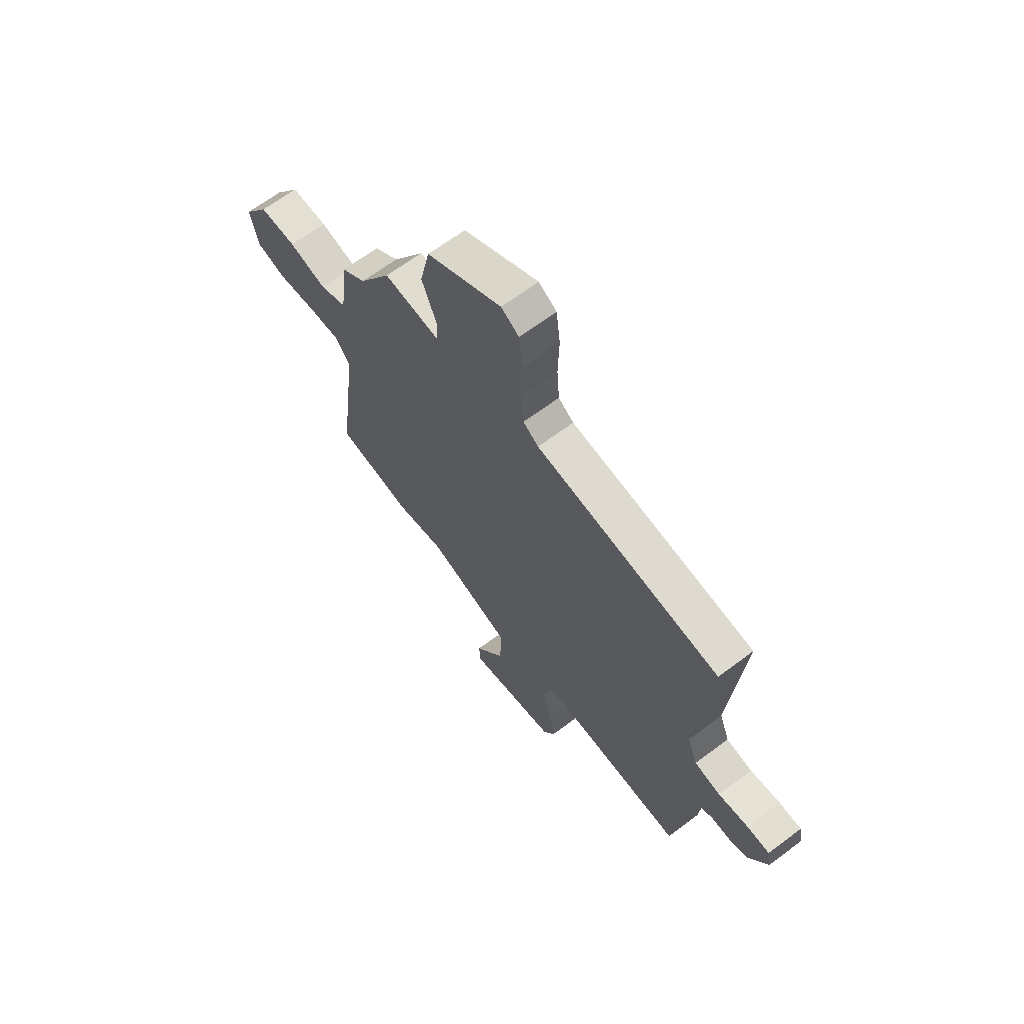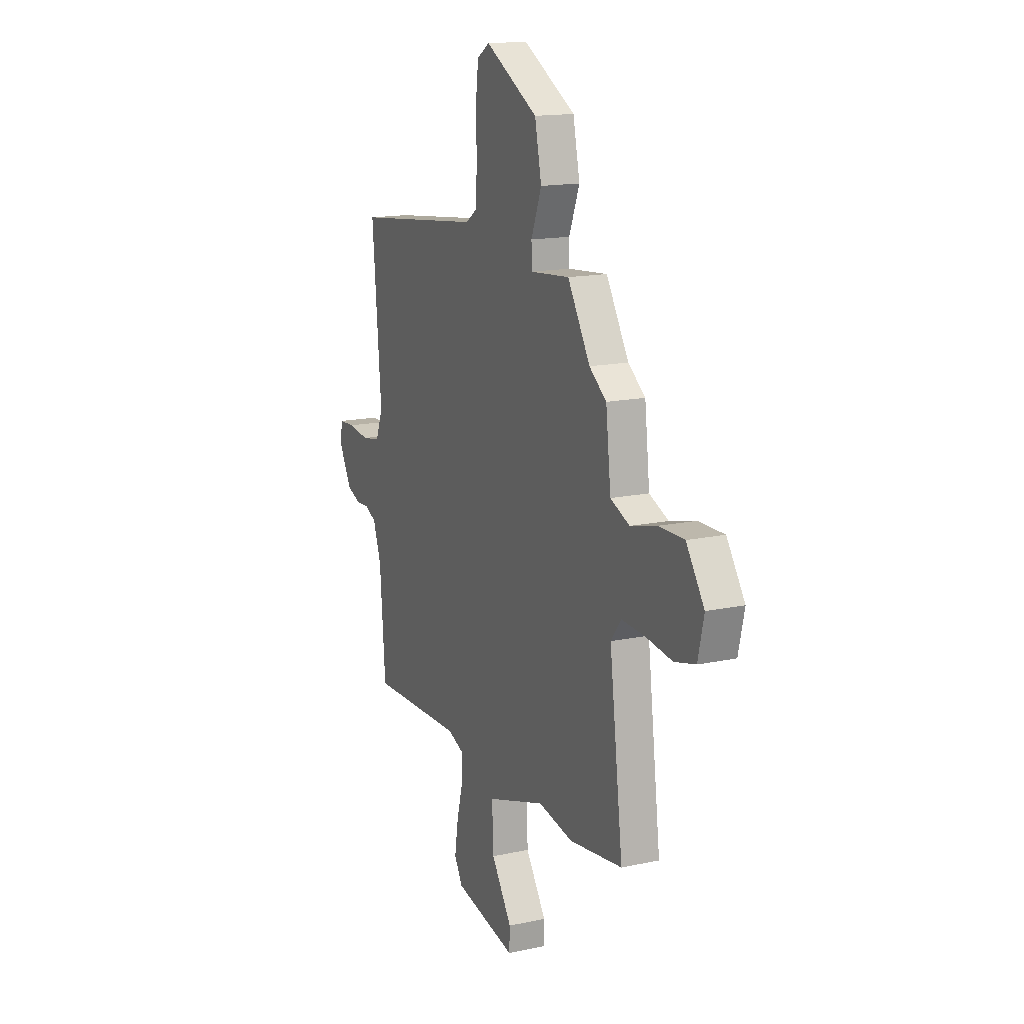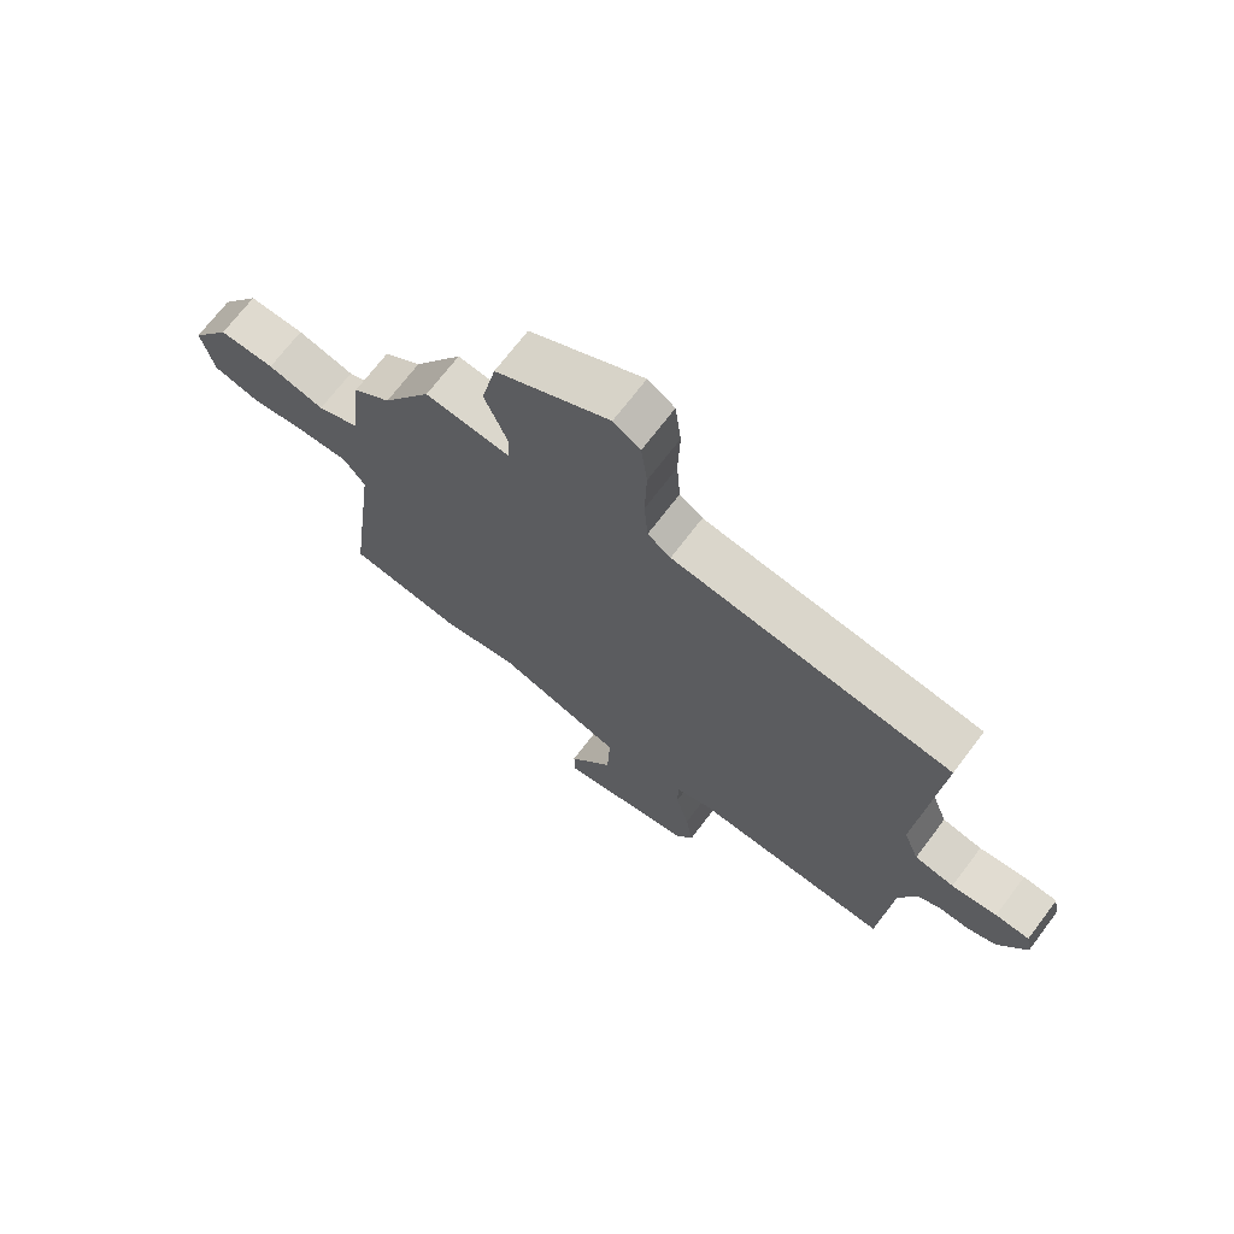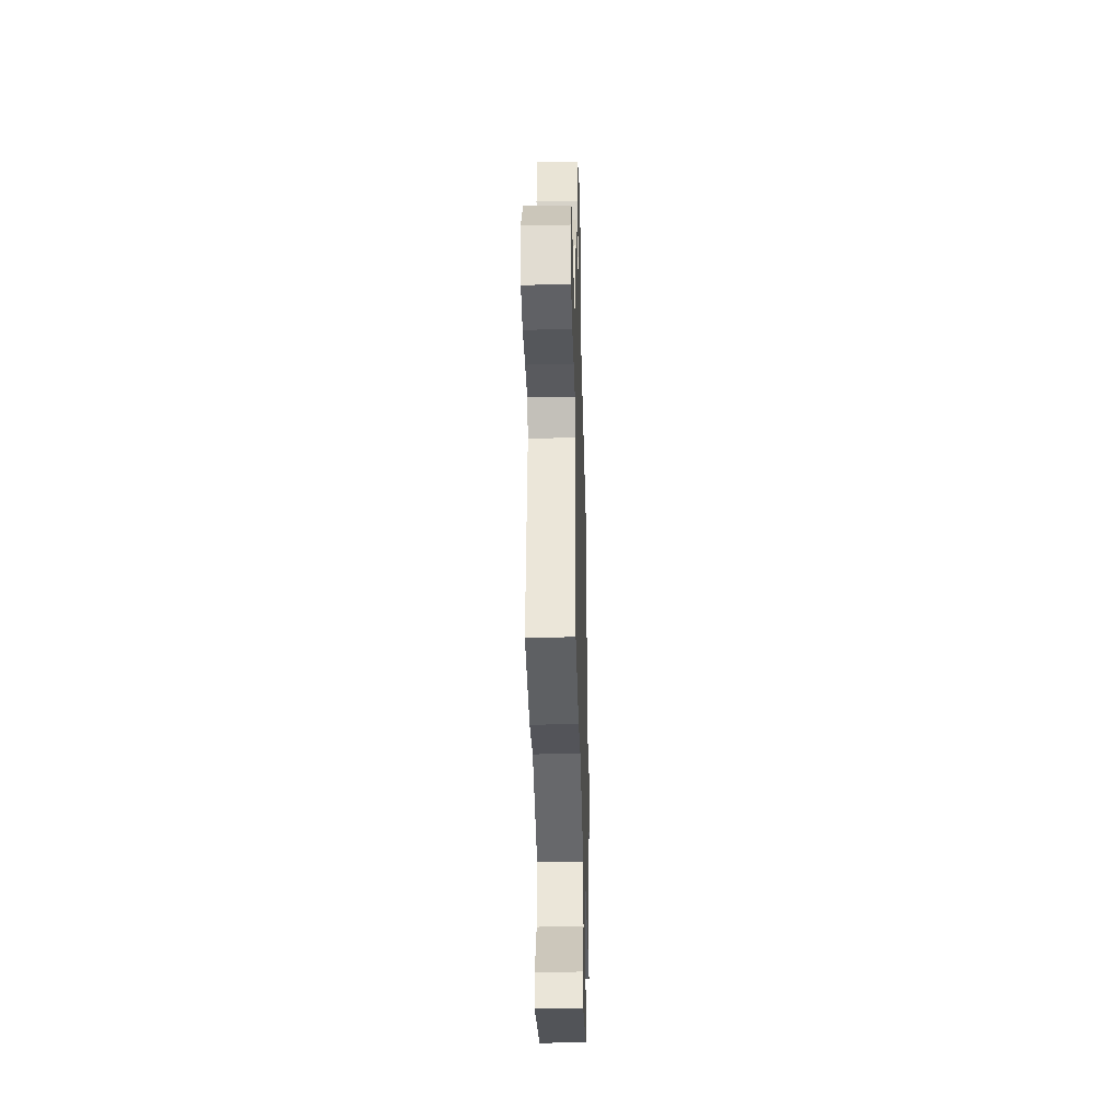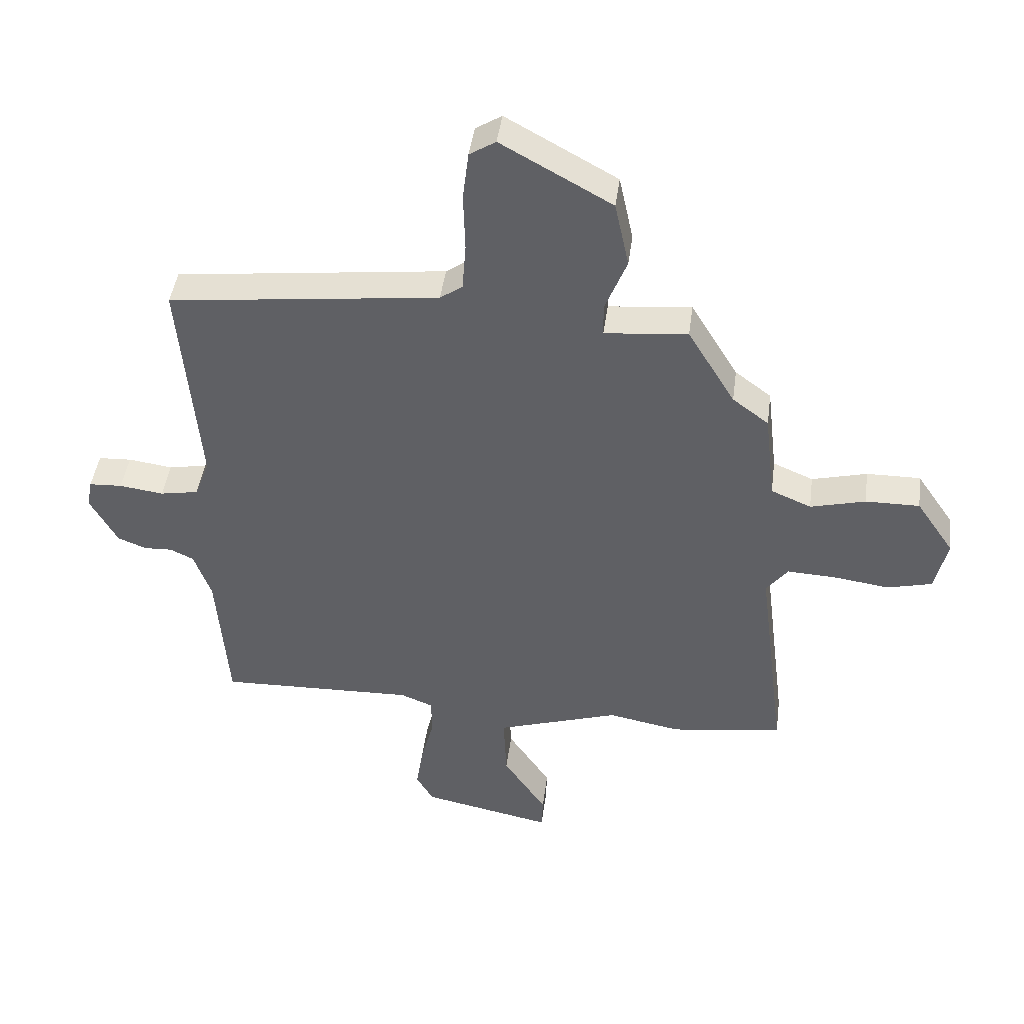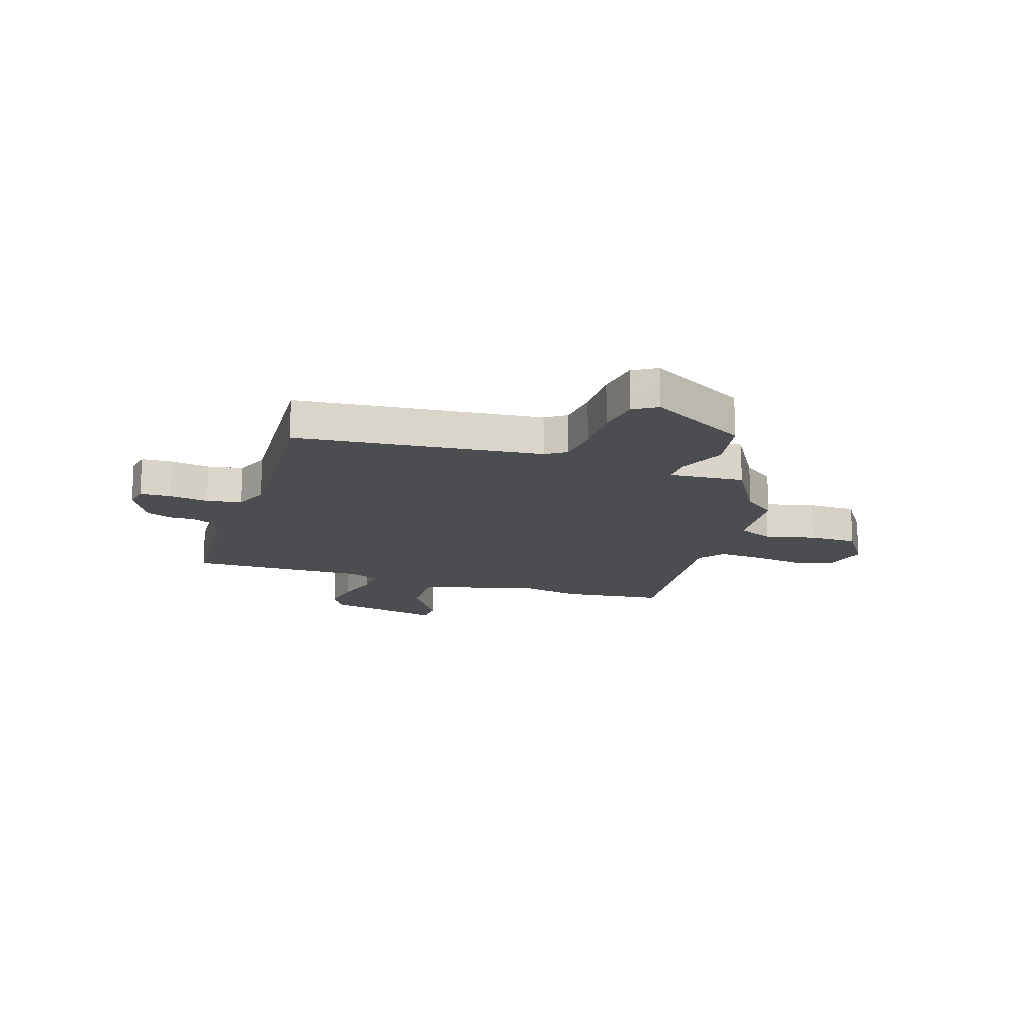
<metadata>
{"format":"obj","ext":"obj","renderer":"f3d","projection":"perspective","resolution":1024,"background":"white","views":[{"elev":66.0,"azim":-127.0,"up":"+Z"},{"elev":15.4,"azim":65.4,"up":"+Z"},{"elev":70.5,"azim":-142.8,"up":"+Z"},{"elev":-34.3,"azim":91.5,"up":"+Z"},{"elev":44.0,"azim":7.5,"up":"+Z"},{"elev":-15.6,"azim":-19.1,"up":"+Y"}]}
</metadata>
<code>
v 0.447 0.07 0.328
v 0.508 0.07 0.282
v 0.526 0.07 0.128
v 0.594 0.07 0.099
v 0.687 0.07 0.123
v 0.778 0.07 0.124
v 0.842 0.07 0.03
v 0.821 0.07 -0.061
v 0.746 0.07 -0.08
v 0.651 0.07 -0.067
v 0.569 0.07 -0.063
v 0.533 0.07 -0.111
v 0.581 0.07 -0.489
v 0.391 0.07 -0.515
v 0.268 0.07 -0.492
v 0.06 0.07 -0.56
v 0.065 0.07 -0.672
v 0.138 0.07 -0.781
v 0.136 0.07 -0.837
v -0.085 0.07 -0.792
v -0.114 0.07 -0.742
v -0.102 0.07 -0.664
v -0.08 0.07 -0.58
v -0.081 0.07 -0.516
v -0.136 0.07 -0.494
v -0.469 0.07 -0.504
v -0.488 0.07 -0.256
v -0.517 0.07 -0.174
v -0.557 0.07 -0.155
v -0.605 0.07 -0.157
v -0.653 0.07 -0.138
v -0.699 0.07 -0.054
v -0.69 0.07 -0.006
v -0.634 0.07 -0.003
v -0.559 0.07 -0.013
v -0.494 0.07 -0.001
v -0.469 0.07 0.065
v -0.501 0.07 0.439
v -0.043 0.07 0.493
v -0.005 0.07 0.52
v 0.001 0.07 0.601
v -0.002 0.07 0.701
v 0.008 0.07 0.783
v 0.052 0.07 0.811
v 0.239 0.07 0.707
v 0.263 0.07 0.595
v 0.226 0.07 0.501
v 0.227 0.07 0.447
v 0.367 0.07 0.46
v 0.447 0 0.328
v 0.508 0 0.282
v 0.526 0 0.128
v 0.594 0 0.099
v 0.687 0 0.123
v 0.778 0 0.124
v 0.842 0 0.03
v 0.821 0 -0.061
v 0.746 0 -0.08
v 0.651 0 -0.067
v 0.569 0 -0.063
v 0.533 0 -0.111
v 0.581 0 -0.489
v 0.391 0 -0.515
v 0.268 0 -0.492
v 0.06 0 -0.56
v 0.065 0 -0.672
v 0.138 0 -0.781
v 0.136 0 -0.837
v -0.085 0 -0.792
v -0.114 0 -0.742
v -0.102 0 -0.664
v -0.08 0 -0.58
v -0.081 0 -0.516
v -0.136 0 -0.494
v -0.469 0 -0.504
v -0.488 0 -0.256
v -0.517 0 -0.174
v -0.557 0 -0.155
v -0.605 0 -0.157
v -0.653 0 -0.138
v -0.699 0 -0.054
v -0.69 0 -0.006
v -0.634 0 -0.003
v -0.559 0 -0.013
v -0.494 0 -0.001
v -0.469 0 0.065
v -0.501 0 0.439
v -0.043 0 0.493
v -0.005 0 0.52
v 0.001 0 0.601
v -0.002 0 0.701
v 0.008 0 0.783
v 0.052 0 0.811
v 0.239 0 0.707
v 0.263 0 0.595
v 0.226 0 0.501
v 0.227 0 0.447
v 0.367 0 0.46
f 48 49 1
f 45 46 47
f 44 45 47
f 43 44 47
f 42 43 47
f 41 42 47
f 40 41 47 48
f 1 2 3
f 48 1 3
f 40 48 3
f 39 40 3
f 37 38 39 3
f 33 34 35
f 32 33 35
f 31 32 35
f 30 31 35
f 29 30 35
f 28 29 35 36
f 37 3 4
f 36 37 4
f 28 36 4
f 27 28 4
f 21 22 23
f 20 21 23
f 19 20 23
f 18 19 23
f 17 18 23
f 16 17 23 24
f 15 16 24 25
f 12 13 14 15
f 8 9 10
f 7 8 10
f 6 7 10
f 5 6 10
f 4 5 10
f 4 10 11
f 4 11 12
f 27 4 12
f 26 27 12
f 25 26 12
f 12 15 25
f 50 98 97
f 96 95 94
f 96 94 93
f 96 93 92
f 96 92 91
f 96 91 90
f 97 96 90 89
f 52 51 50
f 52 50 97
f 52 97 89
f 52 89 88
f 52 88 87 86
f 84 83 82
f 84 82 81
f 84 81 80
f 84 80 79
f 84 79 78
f 85 84 78 77
f 53 52 86
f 53 86 85
f 53 85 77
f 53 77 76
f 72 71 70
f 72 70 69
f 72 69 68
f 72 68 67
f 72 67 66
f 73 72 66 65
f 74 73 65 64
f 64 63 62 61
f 59 58 57
f 59 57 56
f 59 56 55
f 59 55 54
f 59 54 53
f 60 59 53
f 61 60 53
f 61 53 76
f 61 76 75
f 61 75 74
f 74 64 61
f 1 50 51 2
f 2 51 52 3
f 3 52 53 4
f 4 53 54 5
f 5 54 55 6
f 6 55 56 7
f 7 56 57 8
f 8 57 58 9
f 9 58 59 10
f 10 59 60 11
f 11 60 61 12
f 12 61 62 13
f 13 62 63 14
f 14 63 64 15
f 15 64 65 16
f 16 65 66 17
f 17 66 67 18
f 18 67 68 19
f 19 68 69 20
f 20 69 70 21
f 21 70 71 22
f 22 71 72 23
f 23 72 73 24
f 24 73 74 25
f 25 74 75 26
f 26 75 76 27
f 27 76 77 28
f 28 77 78 29
f 29 78 79 30
f 30 79 80 31
f 31 80 81 32
f 32 81 82 33
f 33 82 83 34
f 34 83 84 35
f 35 84 85 36
f 36 85 86 37
f 37 86 87 38
f 38 87 88 39
f 39 88 89 40
f 40 89 90 41
f 41 90 91 42
f 42 91 92 43
f 43 92 93 44
f 44 93 94 45
f 45 94 95 46
f 46 95 96 47
f 47 96 97 48
f 48 97 98 49
f 49 98 50 1

</code>
